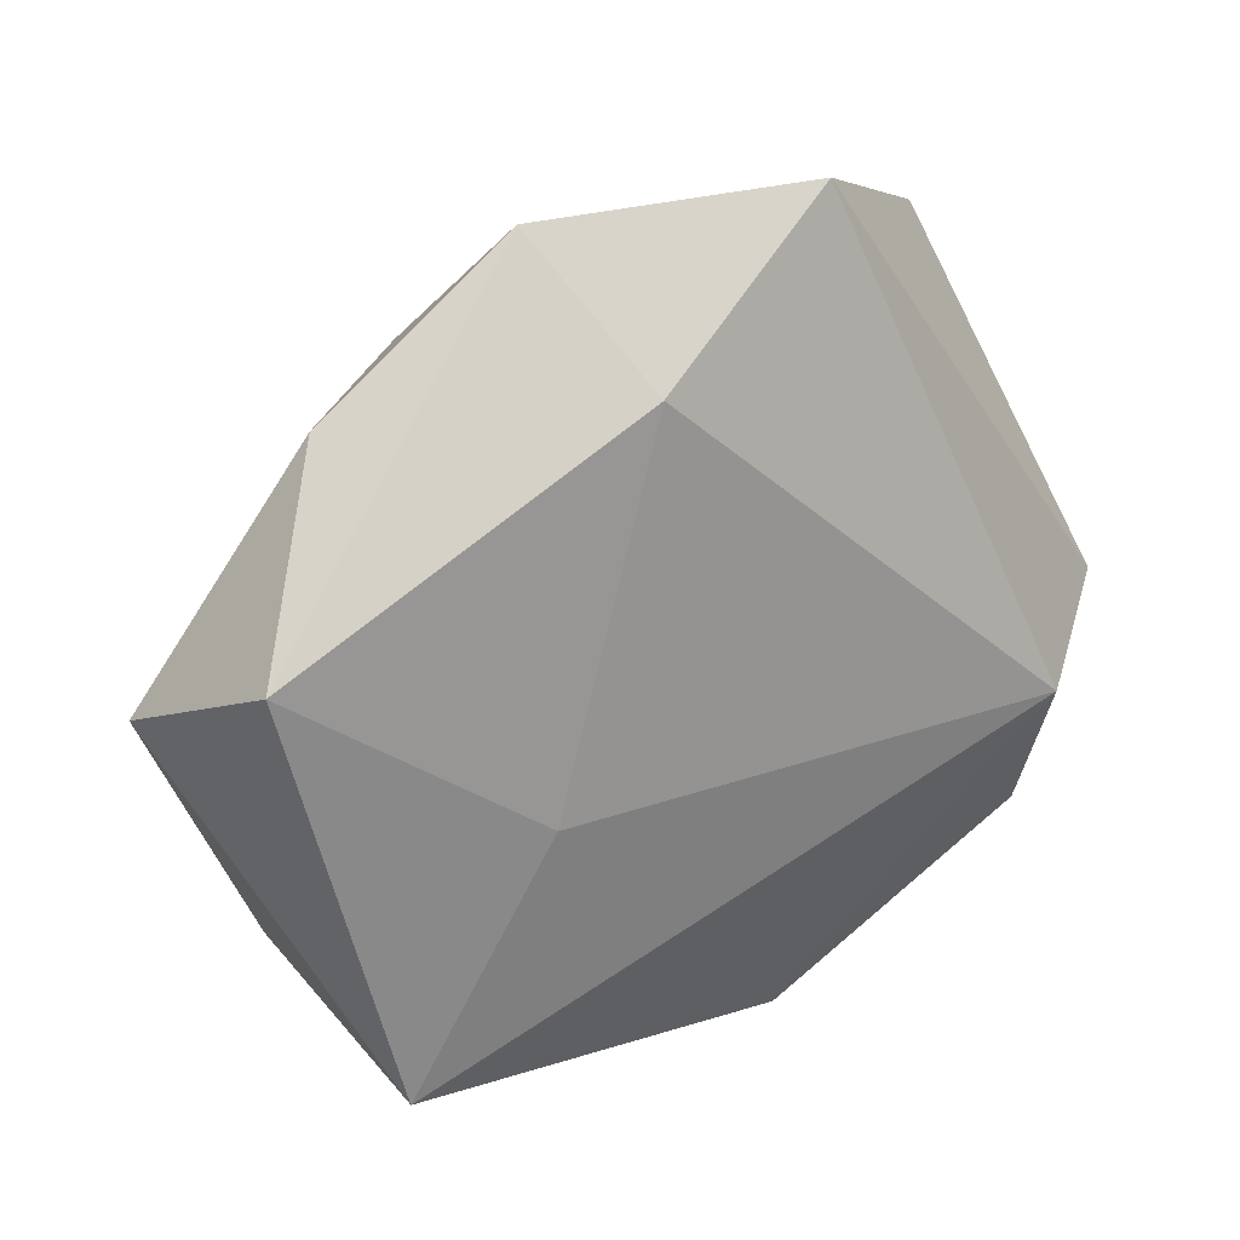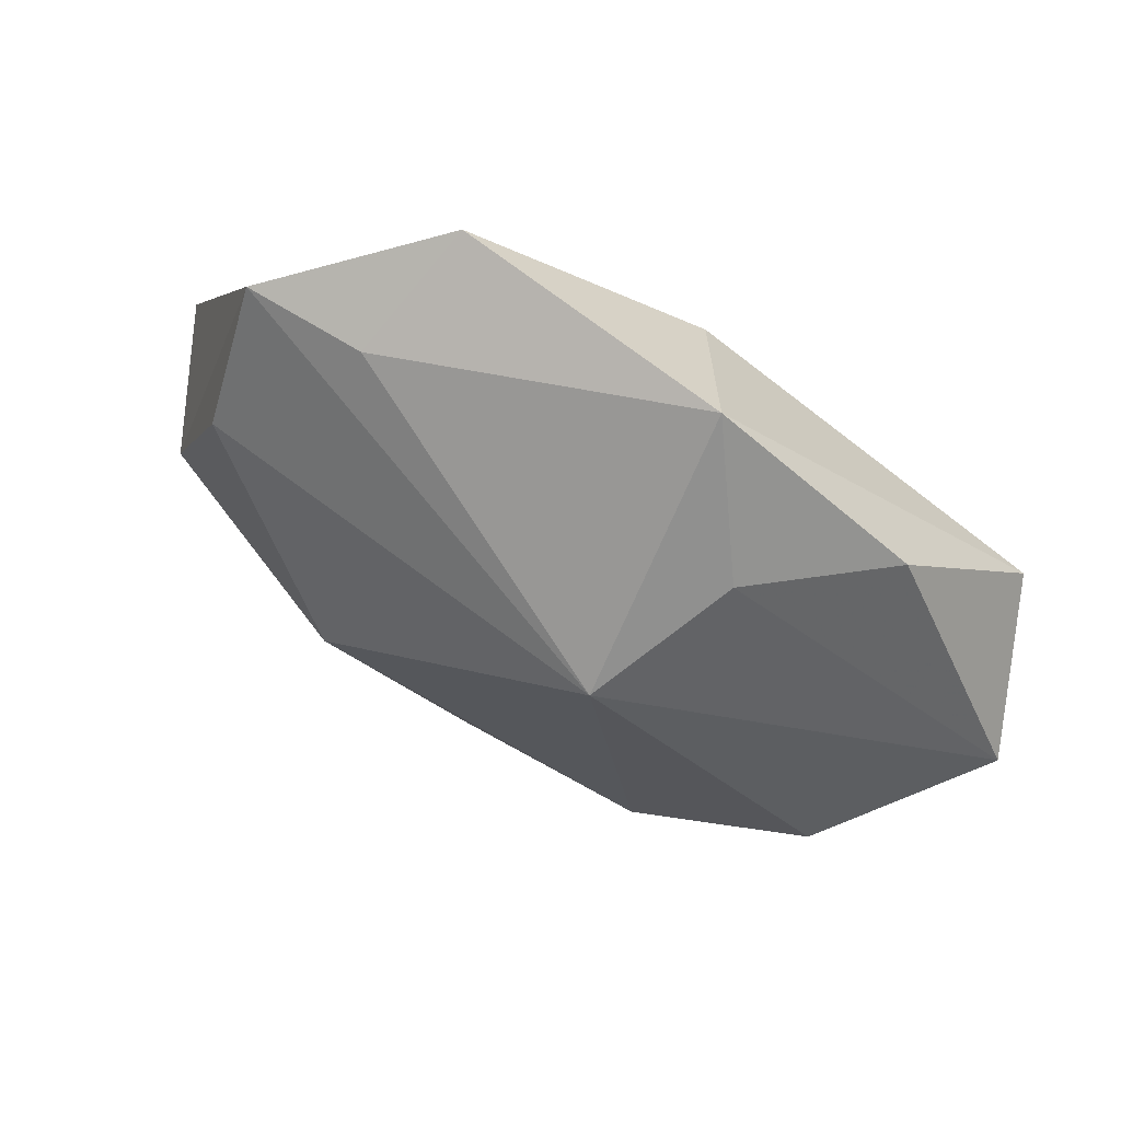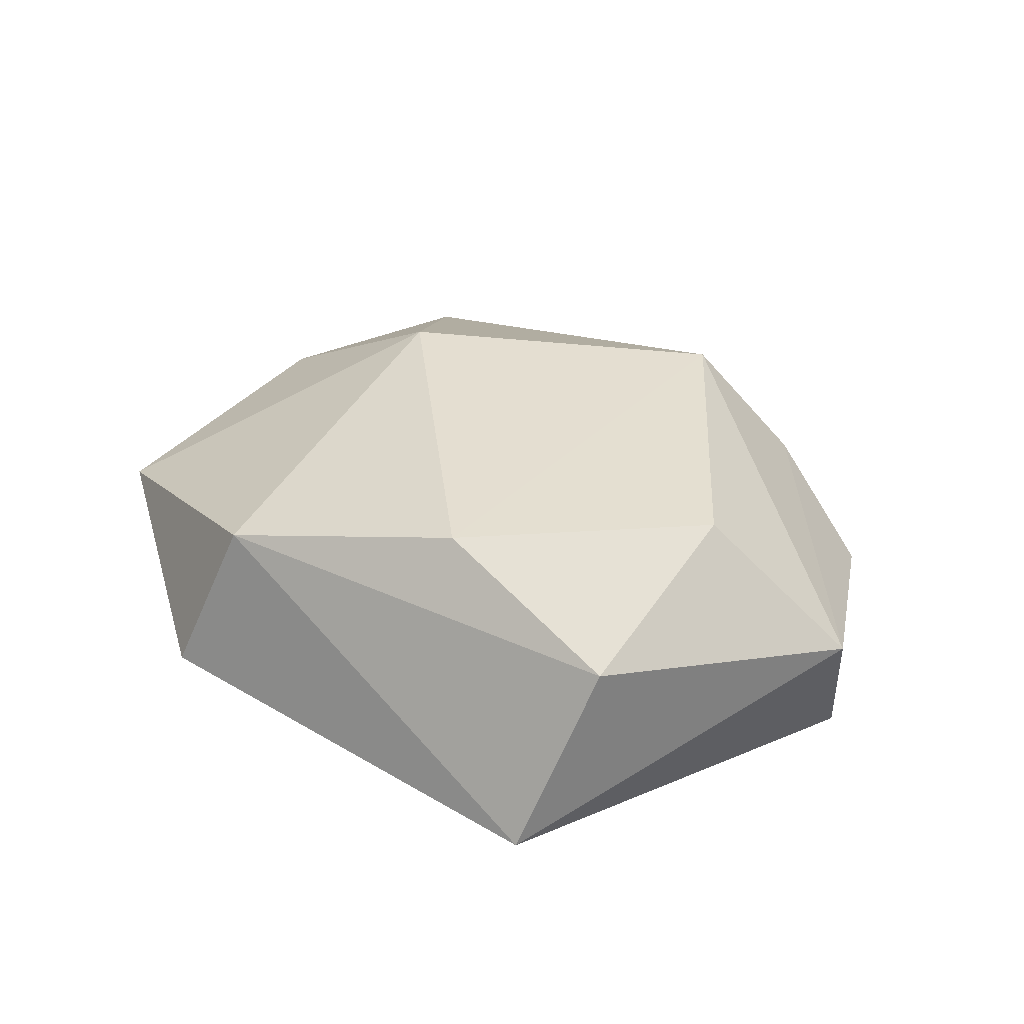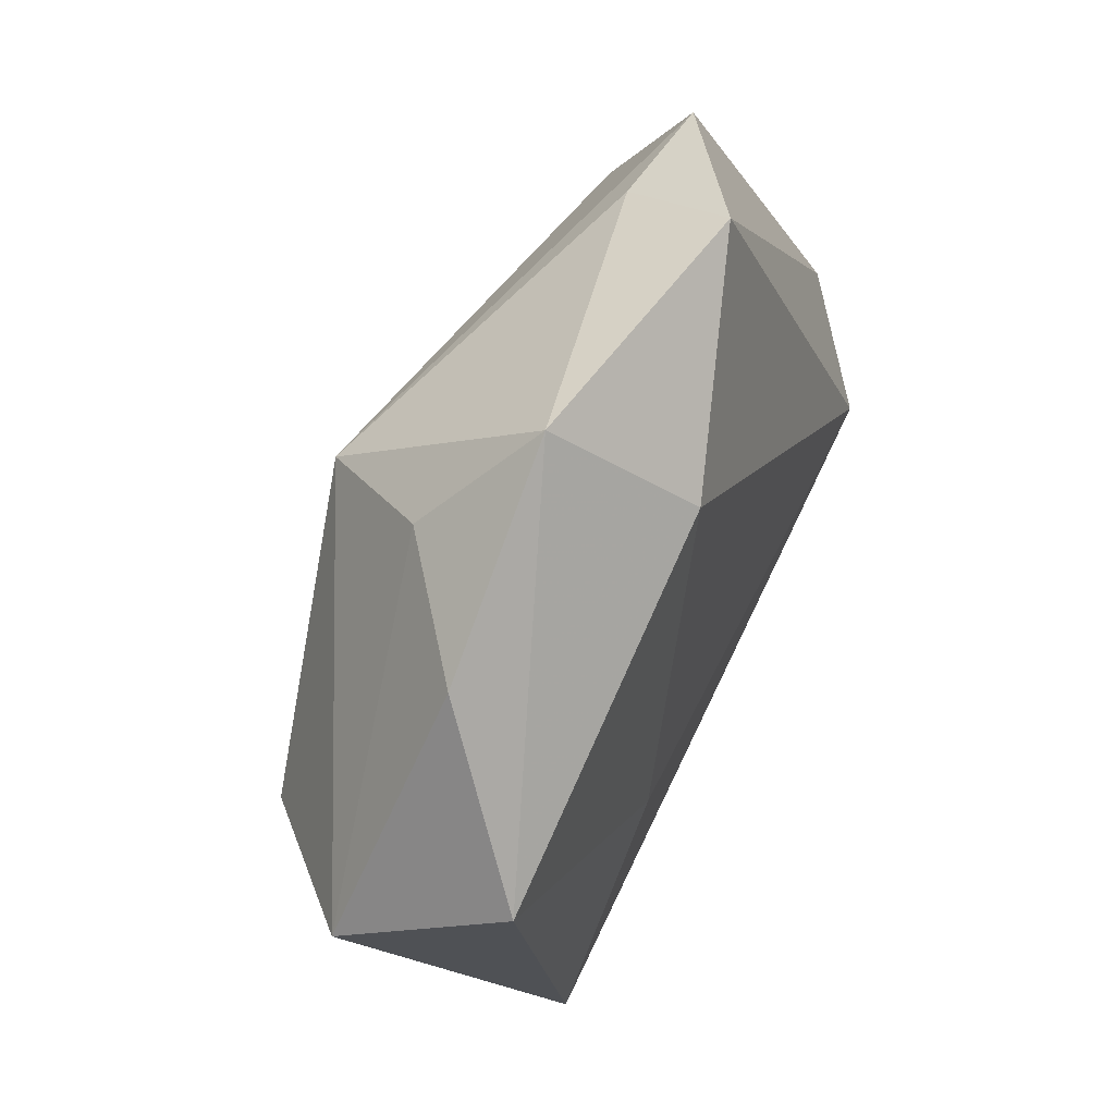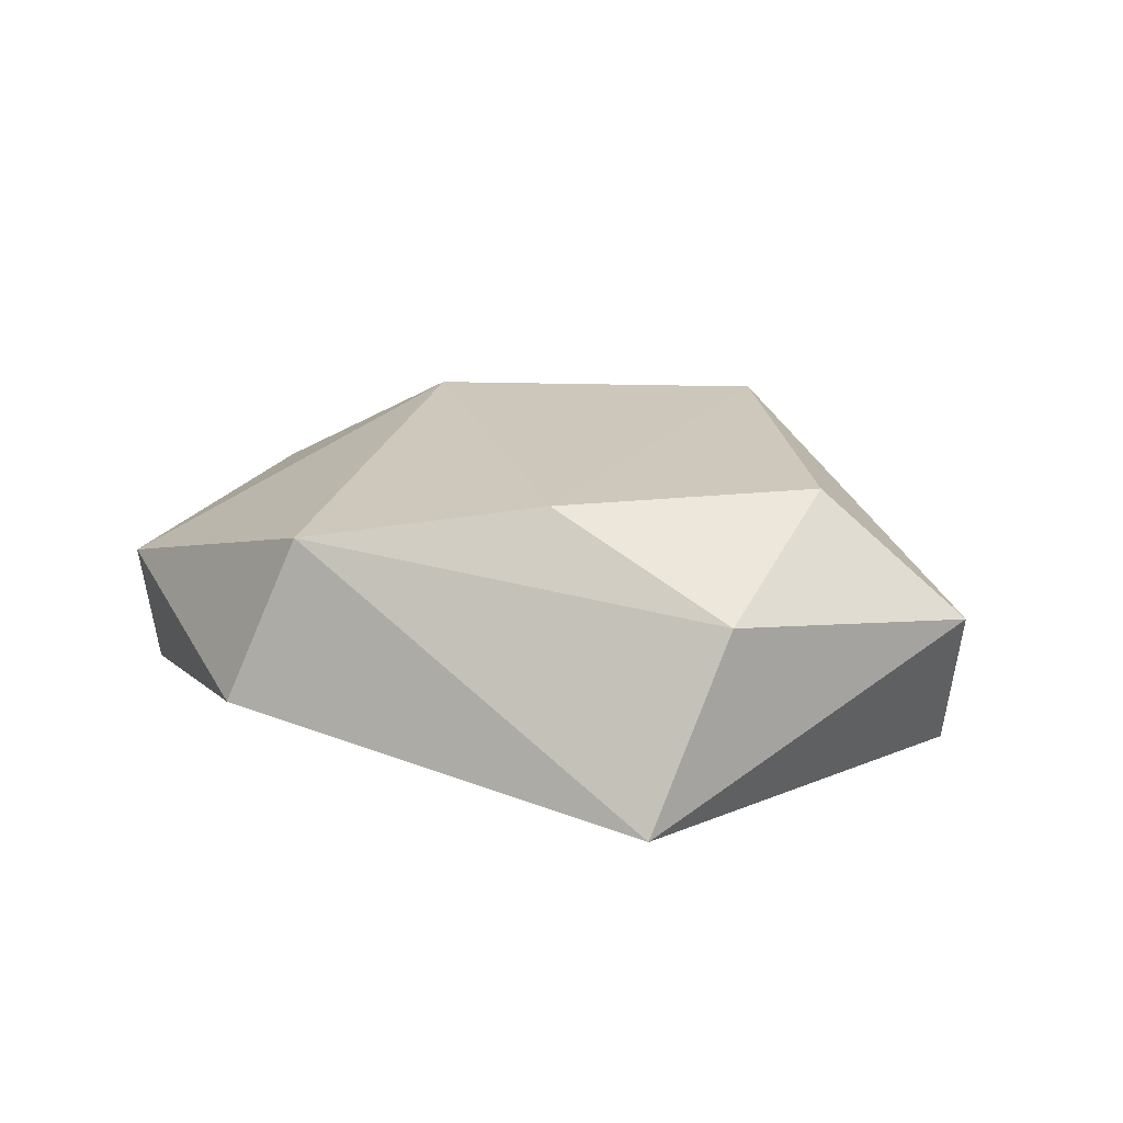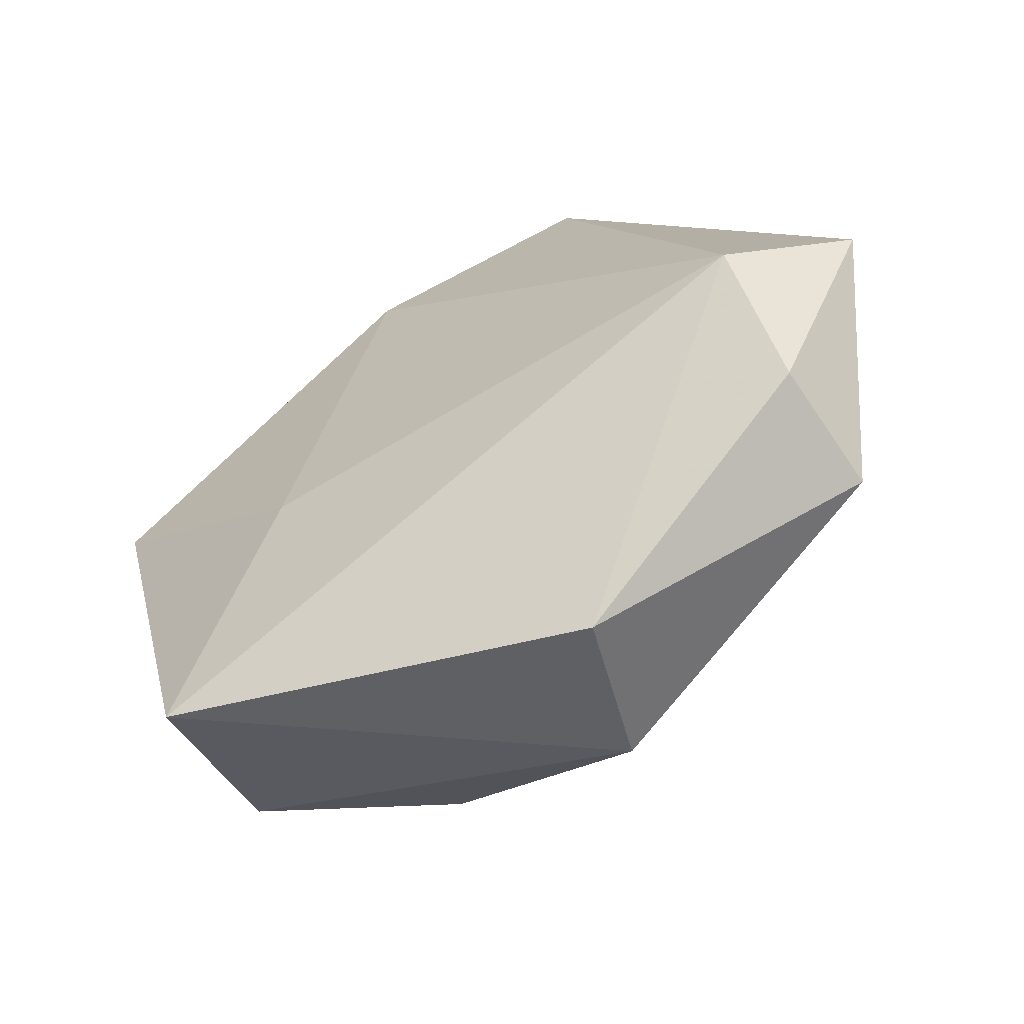
<metadata>
{"format":"obj","ext":"obj","renderer":"f3d","projection":"perspective","resolution":1024,"background":"white","views":[{"elev":25.0,"azim":147.9,"up":"+Y"},{"elev":70.1,"azim":26.1,"up":"+Y"},{"elev":30.4,"azim":43.0,"up":"+Z"},{"elev":56.7,"azim":114.9,"up":"+Y"},{"elev":15.7,"azim":32.9,"up":"+Z"},{"elev":-58.6,"azim":-147.1,"up":"+Y"}]}
</metadata>
<code>
v 0.01257 0.02417 0.02069
v -0.01393 -0.04368 -0.005405
v 0.00723 0.0308 -0.01629
v 0.03337 -0.03393 -0.01441
v 0.03665 -0.003769 0.0168
v -0.01532 0.04548 -0.009026
v 0.0211 0.03195 0.007335
v -0.03318 0.03783 0.002139
v -0.01792 0.002507 0.02161
v 0.01677 -0.02682 0.01701
v -0.04136 -0.02764 0.003835
v -0.03909 -0.00897 -0.01768
v -0.03384 0.02348 0.01158
v 0.03486 0.02926 -0.003054
v -0.0408 -0.02502 -0.009952
v -0.007612 -0.03909 0.01279
v 0.01895 -0.007926 -0.01726
v 0.05111 0.003396 0.002612
v -0.04201 0.002491 0.009562
v 0.03771 -0.02482 0.006673
v -0.01994 0.03854 0.003659
v 0.01413 0.04436 -0.003254
v 0.04548 0.01125 -0.01442
v -0.05053 -0.001562 -0.008328
f 23 18 4
f 1 22 21
f 21 22 6
f 3 12 6
f 3 22 23
f 6 22 3
f 6 12 24
f 24 12 15
f 1 10 5
f 5 18 1
f 7 22 1
f 1 18 7
f 23 22 14
f 14 18 23
f 22 7 14
f 14 7 18
f 15 12 2
f 12 4 2
f 9 10 1
f 1 13 9
f 13 19 9
f 17 4 12
f 12 3 17
f 23 4 17
f 17 3 23
f 8 19 13
f 8 24 19
f 6 24 8
f 8 21 6
f 8 13 1
f 1 21 8
f 20 4 18
f 18 5 20
f 20 5 10
f 16 2 4
f 16 20 10
f 4 20 16
f 10 9 16
f 11 9 19
f 11 16 9
f 11 24 15
f 19 24 11
f 15 2 11
f 2 16 11

</code>
